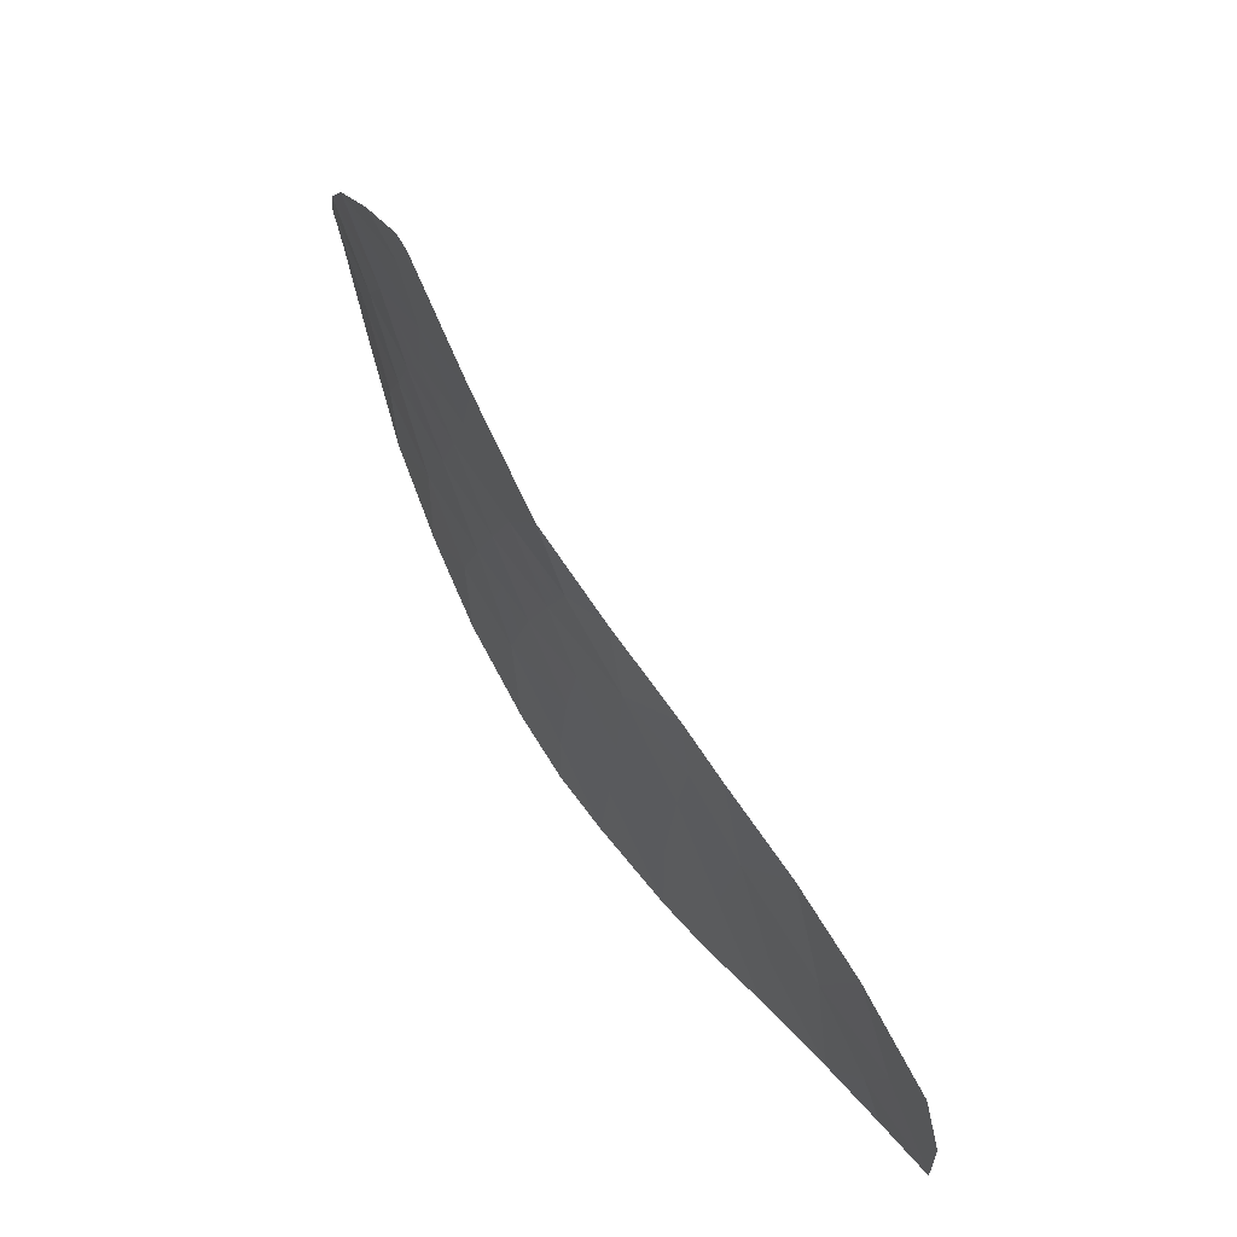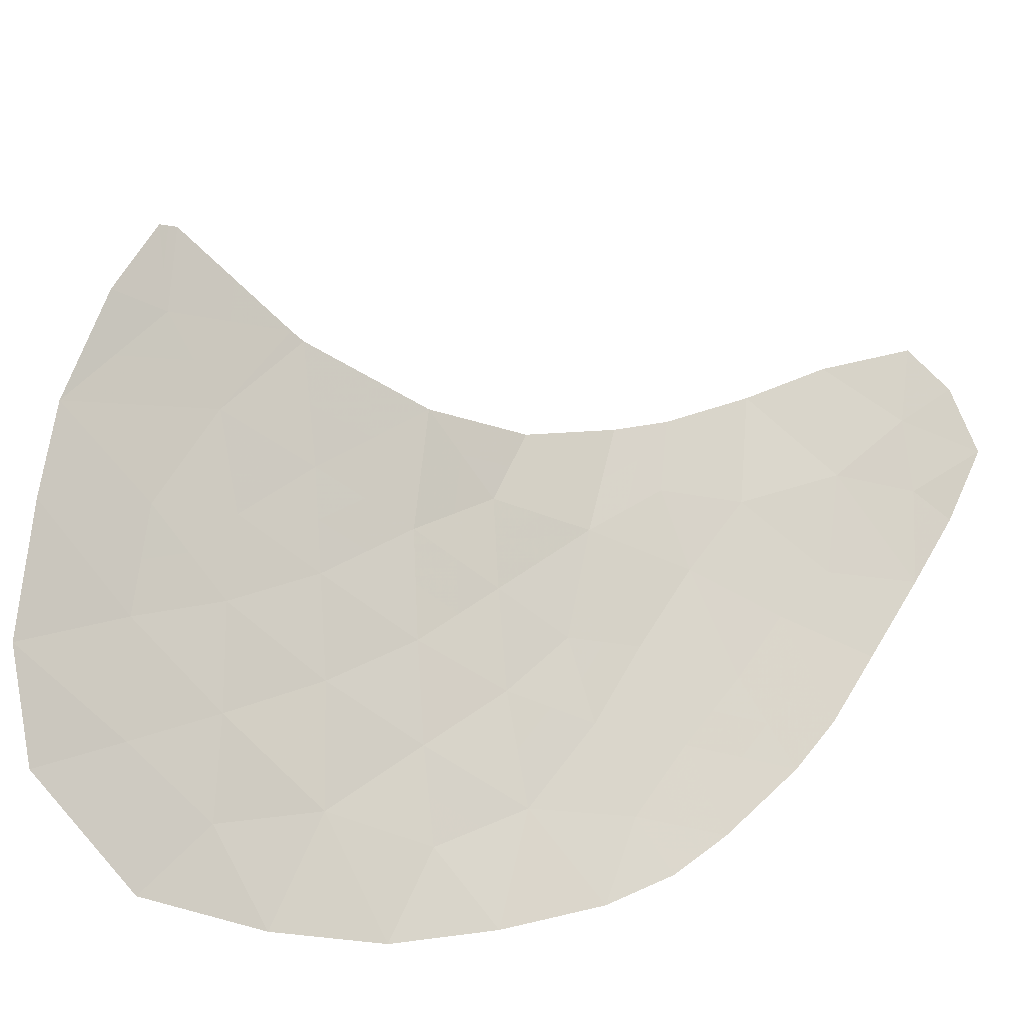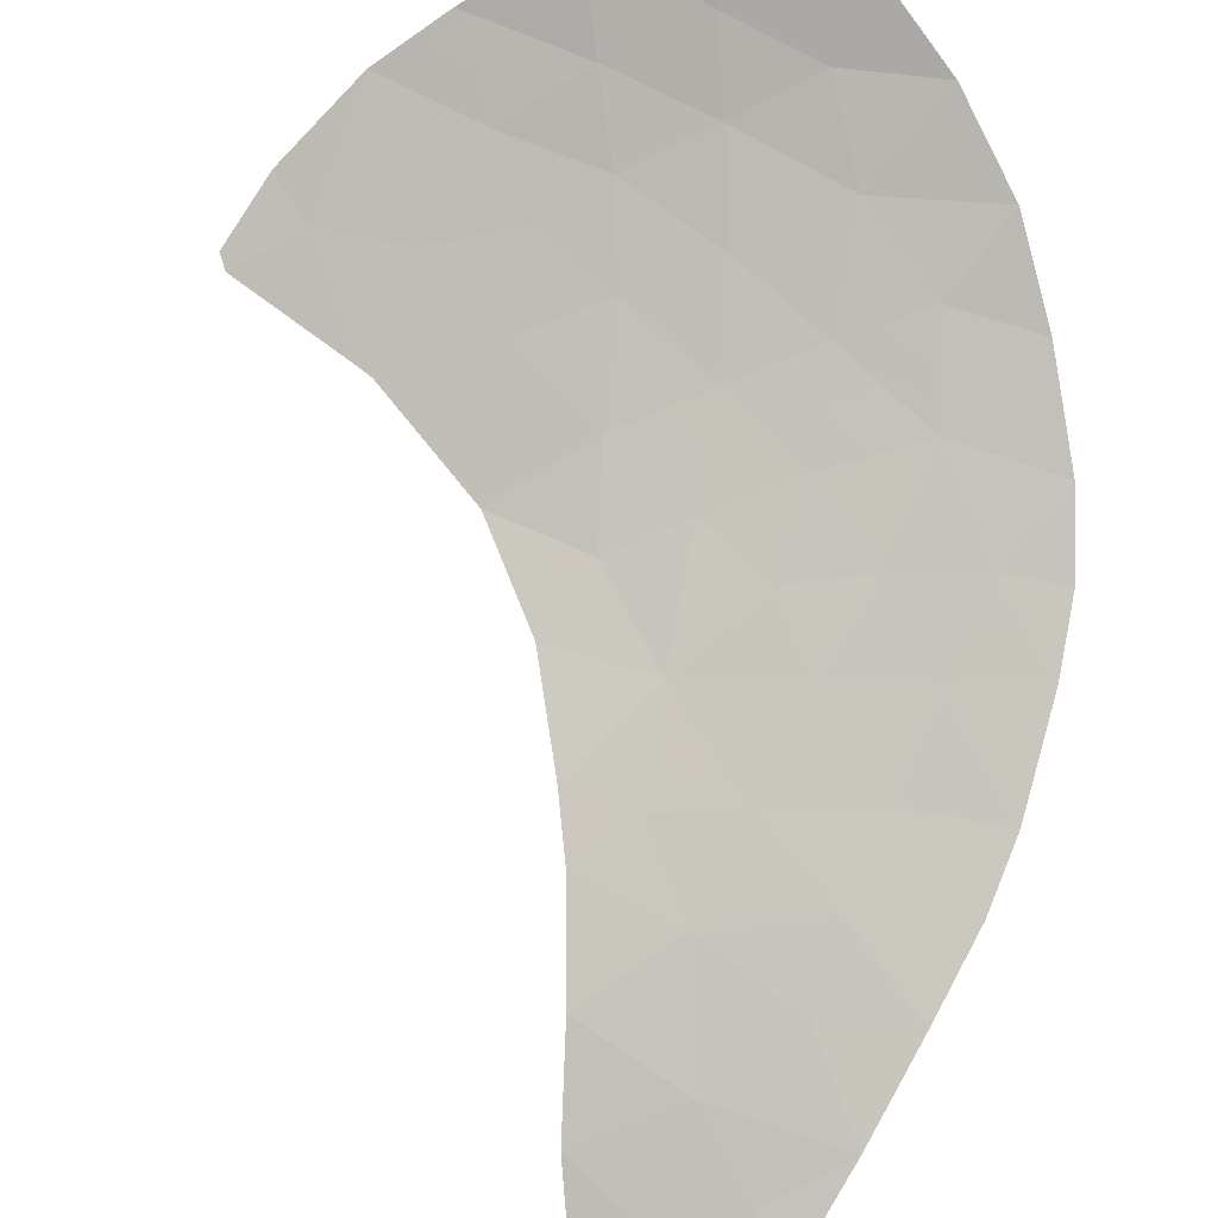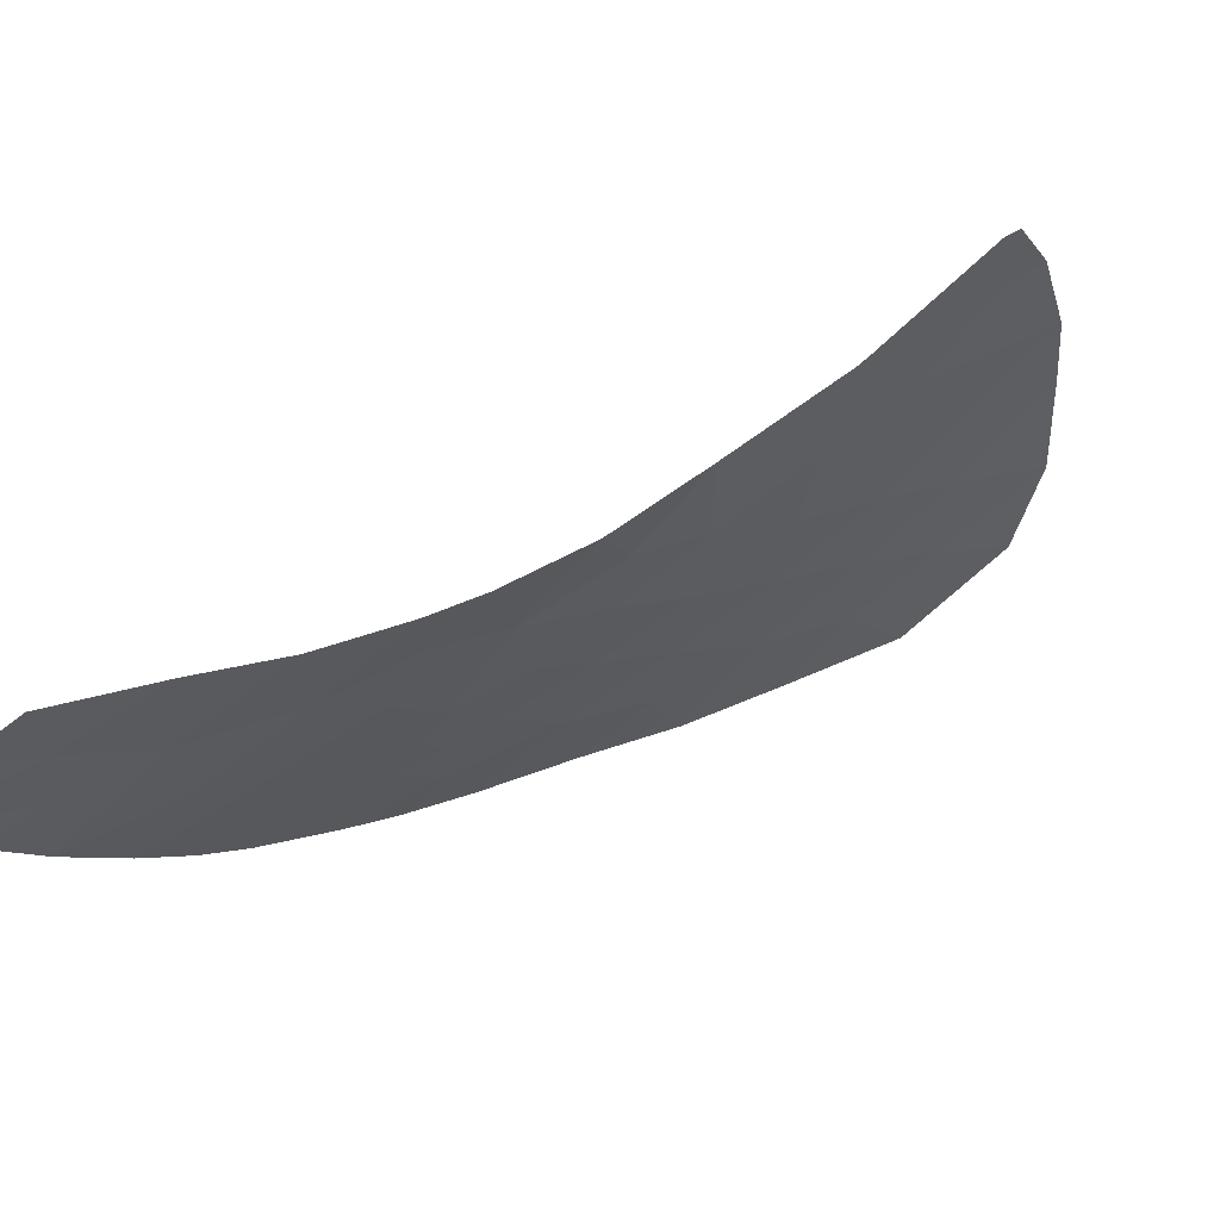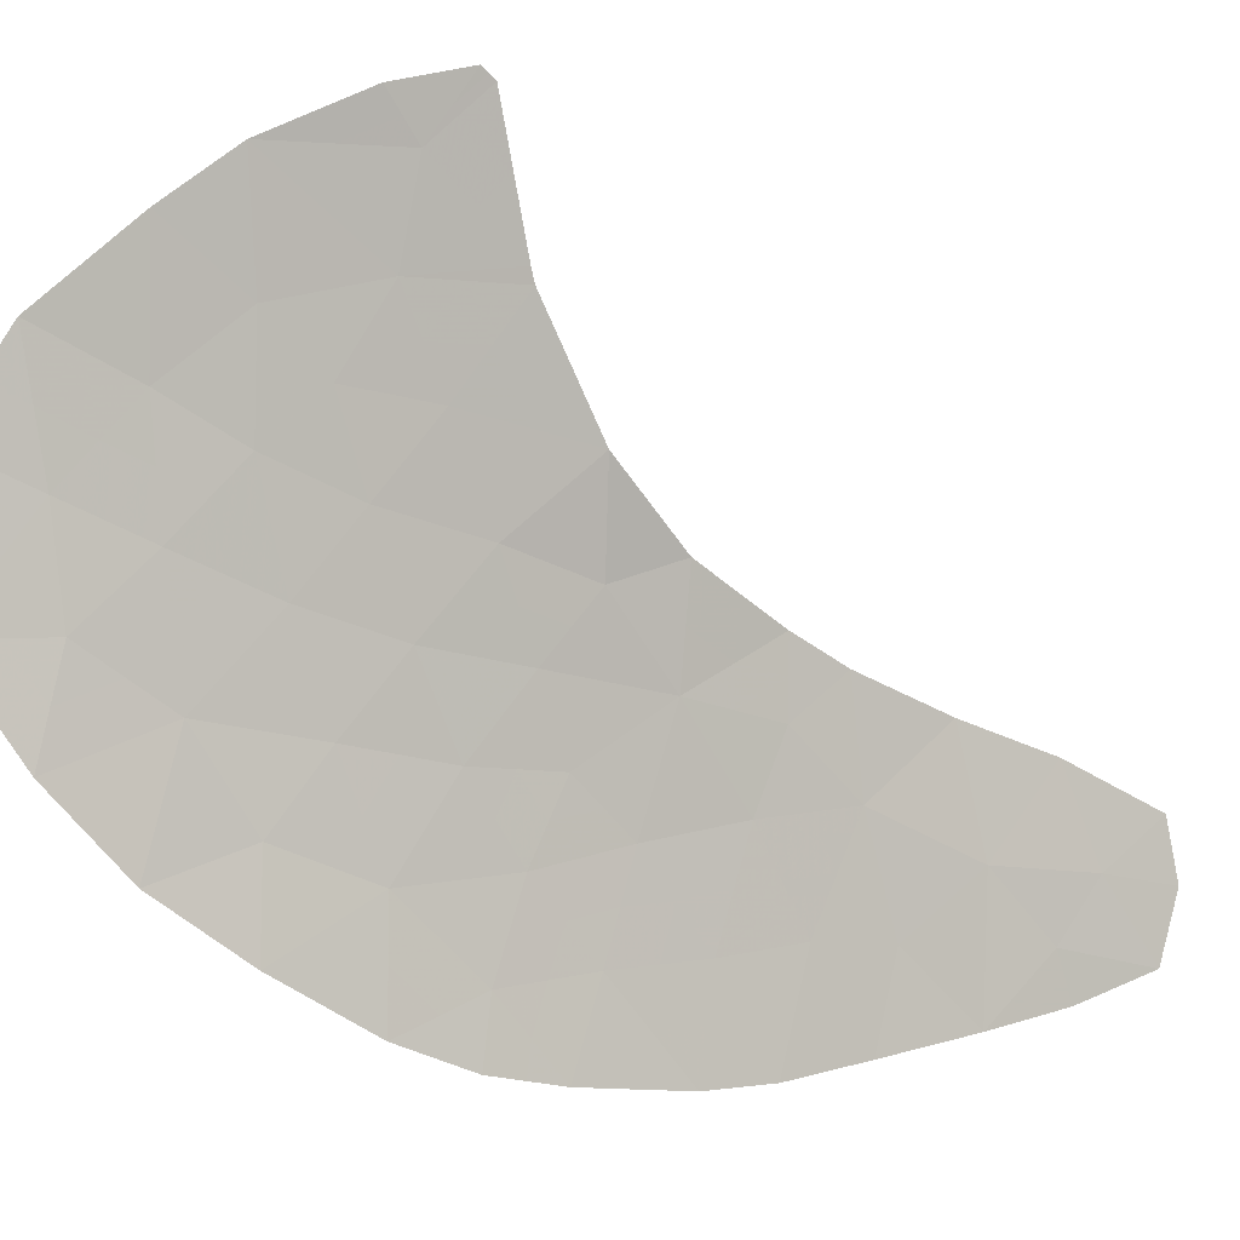
<metadata>
{"format":"obj","ext":"obj","renderer":"f3d","projection":"perspective","resolution":1024,"background":"white","views":[{"elev":-45.1,"azim":-96.9,"up":"+Z"},{"elev":79.9,"azim":49.6,"up":"+Y"},{"elev":-55.9,"azim":-15.7,"up":"+Y"},{"elev":-36.9,"azim":-136.0,"up":"+Y"},{"elev":74.6,"azim":89.1,"up":"+Y"}]}
</metadata>
<code>
v -40.96 95.19 -42.39
v -39.63 95.04 -42.02
v -40.69 100.6 -33.53
v -46.3 104.2 -30.95
v -42.62 105.6 -25.89
v -42.46 106.1 -24.28
v -39.63 97.67 -37.57
v -46.35 105 -29.4
v -39.82 96.09 -40.23
v -43.19 97.83 -38.59
v -42.78 96.72 -40.36
v -39.55 98.59 -36.16
v -38.94 95.68 -40.49
v -43.91 105.4 -27.13
v -42.08 95.58 -42.18
v -41.67 98.5 -37.05
v -44.86 101.3 -34.41
v -43.03 103.3 -30.42
v -45.31 105.3 -28.34
v -48.11 104.1 -32.19
v -50.85 105.6 -31.49
v -50.68 105.4 -31.71
v -50.34 106.2 -30.15
v -38.82 100.6 -33.01
v -41.24 99.58 -35.29
v -40.75 105.3 -25.46
v -41.7 104.6 -27.37
v -42.87 100.8 -34.21
v -37.21 99.29 -34.4
v -49.61 105.6 -30.66
v -39.68 102.7 -30.03
v -44.09 99.9 -35.9
v -47.22 105.9 -28.42
v -46.67 107 -25.35
v -37.22 101.4 -31.27
v -38.42 101.5 -31.42
v -39.41 104.4 -26.77
v -44.83 104.3 -29.85
v -37.88 97.54 -37.15
v -43.68 99.11 -36.88
v -38.44 96.48 -38.96
v -37.59 102.3 -29.99
v -48.23 106.9 -27.08
v -43.37 104.4 -28.76
v -41.58 103.6 -29.33
v -37.42 98.49 -35.63
v -41.57 101.5 -32.57
v -40.16 103.7 -28.37
v -37.14 100.6 -32.51
v -44.25 102 -33.12
v -46.08 102.8 -33.21
v -47.89 105.1 -30.3
v -40.98 97.06 -39.08
v -44.99 106.8 -24.3
v -48.36 104.2 -32.13
v -49.29 106.7 -28.34
v -38.42 103.4 -28.32
v -44.44 106.1 -25.69
v -42.71 99.58 -35.86
v -41.47 102.5 -31.07
v -39.16 99.53 -34.67
v -42.95 102.2 -32.14
v -44.57 103.1 -31.61
v -40.11 101.6 -31.94
v -45.97 106.1 -27
v -41.04 95.95 -41.04
v -40.34 95.49 -41.53
v -39.73 95.56 -41.12
v -40.43 96.02 -40.64
v -42.99 97.28 -39.47
v -41.88 96.89 -39.72
v -42.09 97.45 -38.83
v -41.33 97.78 -38.06
v -42.43 98.17 -37.82
v -46.19 103.5 -32.08
v -47.21 104.1 -31.57
v -47.1 103.4 -32.7
v -50.76 105.5 -31.6
v -50.15 105.5 -31.18
v -50.23 105.6 -31.07
v -43.6 102.1 -32.63
v -43.76 102.7 -31.88
v -44.41 102.6 -32.37
v -40.31 97.37 -38.32
v -40.65 98.09 -37.31
v -41.91 96.33 -40.7
v -41.01 96.5 -40.06
v -39.26 101.5 -31.68
v -39.47 101.1 -32.47
v -38.62 101 -32.21
v -40.29 95.12 -42.2
v -41 95.57 -41.72
v -40.39 99.09 -35.72
v -41.45 99.04 -36.17
v -40.61 98.55 -36.6
v -42.81 105 -27.25
v -42.16 105.1 -26.63
v -43.26 105.5 -26.51
v -39.35 99.06 -35.41
v -40.2 99.56 -34.98
v -44.7 103.7 -30.73
v -43.8 103.2 -31.01
v -43.93 103.8 -30.13
v -43.43 98.47 -37.73
v -42.67 98.81 -36.96
v -38.16 97.01 -38.05
v -38.76 97.6 -37.36
v -39.04 97.08 -38.27
v -48.76 106.8 -27.71
v -48.26 106.3 -28.38
v -47.73 106.4 -27.75
v -37.32 98.89 -35.02
v -38.18 99.41 -34.54
v -38.29 99.01 -35.15
v -47.1 104.6 -30.62
v -48 104.6 -31.24
v -41.23 105 -26.42
v -41.69 105.4 -25.68
v -42.48 104 -29.05
v -43.2 103.9 -29.59
v -42.31 103.5 -29.88
v -38.91 103.9 -27.55
v -39.78 104.1 -27.57
v -39.29 103.6 -28.34
v -49.98 105.9 -30.4
v -50.59 105.9 -30.82
v -37.82 101.5 -31.35
v -37.41 101.8 -30.63
v -38 101.9 -30.7
v -39.13 96.28 -39.59
v -39.38 95.88 -40.36
v -38.69 96.08 -39.73
v -39.29 95.36 -41.25
v -37.18 101 -31.89
v -37.78 101 -31.97
v -45.16 102.4 -33.17
v -45.33 102.9 -32.41
v -39.59 98.13 -36.86
v -49.45 106.2 -29.5
v -48.75 105.3 -30.48
v -48.59 105.9 -29.32
v -45.64 105.7 -27.67
v -46.59 106 -27.71
v -46.27 105.6 -28.38
v -40.96 100.1 -34.41
v -41.78 100.7 -33.87
v -42.06 100.2 -34.75
v -41.13 101.1 -33.05
v -42.22 101.2 -33.39
v -41.52 95.39 -42.29
v -41.56 95.77 -41.61
v -44.48 100.6 -35.15
v -43.48 100.4 -35.05
v -43.87 101.1 -34.31
v -44.1 104.3 -29.3
v -38.71 98.06 -36.65
v -45.44 103.6 -31.28
v -47.1 106.5 -27.04
v -49.52 104.8 -31.92
v -48.99 104.9 -31.4
v -48.13 104.7 -31.22
v -48.24 104.2 -32.16
v -45.59 104.7 -29.63
v -46.33 104.6 -30.18
v -45.57 104.2 -30.4
v -49.81 106.5 -29.25
v -45.47 102 -33.81
v -44.56 101.7 -33.76
v -37.65 98.01 -36.39
v -38.48 98.54 -35.89
v -40.4 101.1 -32.74
v -39.76 100.6 -33.27
v -38.99 100 -33.84
v -38.02 99.93 -33.7
v -42.54 104.5 -28.07
v -41.64 104.1 -28.35
v -39.05 103.1 -29.17
v -39.92 103.2 -29.2
v -42.43 96.15 -41.27
v -37.18 99.92 -33.46
v -37.98 100.6 -32.76
v -43.56 101.4 -33.66
v -38.64 102.5 -30.01
v -38.01 102.9 -29.15
v -39.92 100.1 -34.1
v -43.64 104.9 -27.94
v -39.05 102.1 -30.72
v -42.54 105.8 -25.08
v -41.61 105.7 -24.87
v -40.87 103.6 -28.85
v -40.93 104.2 -27.87
v -40.55 104.5 -27.07
v -45.83 105.2 -28.87
v -45.07 104.8 -29.09
v -45.83 106.9 -24.83
v -45.56 106.6 -25.52
v -44.71 106.5 -24.99
v -43.53 105.9 -25.79
v -44.18 105.8 -26.41
v -45.2 106.1 -26.35
v -44.94 105.8 -27.06
v -43.73 106.4 -24.29
v -43.45 106.1 -24.98
v -40.84 101.6 -32.25
v -42.91 101.5 -33.17
v -42.26 101.9 -32.35
v -41.52 103 -30.2
v -42.25 102.9 -30.74
v -47.12 105.1 -29.85
v -46.79 105.5 -28.91
v -47.56 105.5 -29.36
v -44.34 104.8 -28.55
v -44.61 105.3 -27.73
v -39.71 96.77 -39.02
v -40.4 96.57 -39.65
v -40.08 104.8 -26.12
v -43.4 99.74 -35.88
v -42.79 100.2 -35.04
v -41.98 99.58 -35.58
v -42.19 99.04 -36.46
v -43.89 99.51 -36.39
v -43.19 99.35 -36.37
v -40.63 103.1 -29.68
v -40.79 102 -31.5
v -41.52 102 -31.82
v -42.99 102.8 -31.28
v -42.21 102.4 -31.6
v -46.32 106.5 -26.18
v -39.89 102.1 -30.98
v -40.58 102.6 -30.55
v -47.45 107 -26.22
f 66 67 69
f 67 2 68
f 67 68 69
f 69 68 9
f 10 70 72
f 70 11 71
f 70 71 72
f 72 71 53
f 53 73 72
f 73 16 74
f 73 74 72
f 72 74 10
f 51 75 77
f 75 4 76
f 75 76 77
f 77 76 20
f 21 78 80
f 78 22 79
f 78 79 80
f 80 79 30
f 50 81 83
f 81 62 82
f 81 82 83
f 83 82 63
f 53 84 73
f 84 7 85
f 84 85 73
f 73 85 16
f 11 86 71
f 86 66 87
f 86 87 71
f 71 87 53
f 36 88 90
f 88 64 89
f 88 89 90
f 90 89 24
f 1 91 92
f 91 2 67
f 91 67 92
f 92 67 66
f 12 93 95
f 93 25 94
f 93 94 95
f 95 94 16
f 14 96 98
f 96 27 97
f 96 97 98
f 98 97 5
f 25 93 100
f 93 12 99
f 93 99 100
f 100 99 61
f 38 101 103
f 101 63 102
f 101 102 103
f 103 102 18
f 40 104 105
f 104 10 74
f 104 74 105
f 105 74 16
f 41 106 108
f 106 39 107
f 106 107 108
f 108 107 7
f 43 109 111
f 109 56 110
f 109 110 111
f 111 110 33
f 46 112 114
f 112 29 113
f 112 113 114
f 114 113 61
f 4 115 76
f 115 52 116
f 115 116 76
f 76 116 20
f 27 117 97
f 117 26 118
f 117 118 97
f 97 118 5
f 45 119 121
f 119 44 120
f 119 120 121
f 121 120 18
f 57 122 124
f 122 37 123
f 122 123 124
f 124 123 48
f 30 125 80
f 125 23 126
f 125 126 80
f 80 126 21
f 36 127 129
f 127 35 128
f 127 128 129
f 129 128 42
f 41 130 132
f 130 9 131
f 130 131 132
f 132 131 13
f 9 68 131
f 68 2 133
f 68 133 131
f 131 133 13
f 49 134 135
f 134 35 127
f 134 127 135
f 135 127 36
f 51 136 137
f 136 50 83
f 136 83 137
f 137 83 63
f 7 138 85
f 138 12 95
f 138 95 85
f 85 95 16
f 56 139 141
f 139 30 140
f 139 140 141
f 141 140 52
f 19 142 144
f 142 65 143
f 142 143 144
f 144 143 33
f 25 145 147
f 145 3 146
f 145 146 147
f 147 146 28
f 3 148 146
f 148 47 149
f 148 149 146
f 146 149 28
f 15 150 151
f 150 1 92
f 150 92 151
f 151 92 66
f 17 152 154
f 152 32 153
f 152 153 154
f 154 153 28
f 44 155 120
f 155 38 103
f 155 103 120
f 120 103 18
f 7 107 138
f 107 39 156
f 107 156 138
f 138 156 12
f 4 75 157
f 75 51 137
f 75 137 157
f 157 137 63
f 33 143 111
f 143 65 158
f 143 158 111
f 111 158 43
f 22 159 79
f 159 55 160
f 159 160 79
f 79 160 30
f 20 116 162
f 116 52 161
f 116 161 162
f 162 161 55
f 38 163 165
f 163 8 164
f 163 164 165
f 165 164 4
f 56 166 139
f 166 23 125
f 166 125 139
f 139 125 30
f 51 167 136
f 167 17 168
f 167 168 136
f 136 168 50
f 12 156 170
f 156 39 169
f 156 169 170
f 170 169 46
f 64 171 89
f 171 3 172
f 171 172 89
f 89 172 24
f 24 173 174
f 173 61 113
f 173 113 174
f 174 113 29
f 27 175 176
f 175 44 119
f 175 119 176
f 176 119 45
f 31 177 178
f 177 57 124
f 177 124 178
f 178 124 48
f 11 179 86
f 179 15 151
f 179 151 86
f 86 151 66
f 29 180 174
f 180 49 181
f 180 181 174
f 174 181 24
f 50 168 182
f 168 17 154
f 168 154 182
f 182 154 28
f 57 177 184
f 177 31 183
f 177 183 184
f 184 183 42
f 3 145 185
f 145 25 100
f 145 100 185
f 185 100 61
f 27 96 175
f 96 14 186
f 96 186 175
f 175 186 44
f 31 187 183
f 187 36 129
f 187 129 183
f 183 129 42
f 49 135 181
f 135 36 90
f 135 90 181
f 181 90 24
f 6 188 189
f 188 5 118
f 188 118 189
f 189 118 26
f 52 140 161
f 140 30 160
f 140 160 161
f 161 160 55
f 45 190 176
f 190 48 191
f 190 191 176
f 176 191 27
f 48 123 191
f 123 37 192
f 123 192 191
f 191 192 27
f 19 193 194
f 193 8 163
f 193 163 194
f 194 163 38
f 54 195 197
f 195 34 196
f 195 196 197
f 197 196 58
f 14 98 199
f 98 5 198
f 98 198 199
f 199 198 58
f 58 200 199
f 200 65 201
f 200 201 199
f 199 201 14
f 6 202 203
f 202 54 197
f 202 197 203
f 203 197 58
f 3 171 148
f 171 64 204
f 171 204 148
f 148 204 47
f 28 205 182
f 205 62 81
f 205 81 182
f 182 81 50
f 28 149 205
f 149 47 206
f 149 206 205
f 205 206 62
f 60 207 208
f 207 45 121
f 207 121 208
f 208 121 18
f 52 115 209
f 115 4 164
f 115 164 209
f 209 164 8
f 8 210 209
f 210 33 211
f 210 211 209
f 209 211 52
f 44 212 155
f 212 19 194
f 212 194 155
f 155 194 38
f 14 201 213
f 201 65 142
f 201 142 213
f 213 142 19
f 14 213 186
f 213 19 212
f 213 212 186
f 186 212 44
f 9 130 215
f 130 41 214
f 130 214 215
f 215 214 53
f 37 216 192
f 216 26 117
f 216 117 192
f 192 117 27
f 28 153 218
f 153 32 217
f 153 217 218
f 218 217 59
f 59 219 218
f 219 25 147
f 219 147 218
f 218 147 28
f 16 94 220
f 94 25 219
f 94 219 220
f 220 219 59
f 32 221 217
f 221 40 222
f 221 222 217
f 217 222 59
f 40 105 222
f 105 16 220
f 105 220 222
f 222 220 59
f 48 190 178
f 190 45 223
f 190 223 178
f 178 223 31
f 47 204 225
f 204 64 224
f 204 224 225
f 225 224 60
f 18 226 208
f 226 62 227
f 226 227 208
f 208 227 60
f 47 225 206
f 225 60 227
f 225 227 206
f 206 227 62
f 3 185 172
f 185 61 173
f 185 173 172
f 172 173 24
f 46 114 170
f 114 61 99
f 114 99 170
f 170 99 12
f 34 228 196
f 228 65 200
f 228 200 196
f 196 200 58
f 62 226 82
f 226 18 102
f 226 102 82
f 82 102 63
f 4 157 165
f 157 63 101
f 157 101 165
f 165 101 38
f 7 84 108
f 84 53 214
f 84 214 108
f 108 214 41
f 64 229 224
f 229 31 230
f 229 230 224
f 224 230 60
f 64 88 229
f 88 36 187
f 88 187 229
f 229 187 31
f 19 144 193
f 144 33 210
f 144 210 193
f 193 210 8
f 33 110 211
f 110 56 141
f 110 141 211
f 211 141 52
f 43 158 231
f 158 65 228
f 158 228 231
f 231 228 34
f 45 207 223
f 207 60 230
f 207 230 223
f 223 230 31
f 66 69 87
f 69 9 215
f 69 215 87
f 87 215 53
f 5 188 198
f 188 6 203
f 188 203 198
f 198 203 58

</code>
